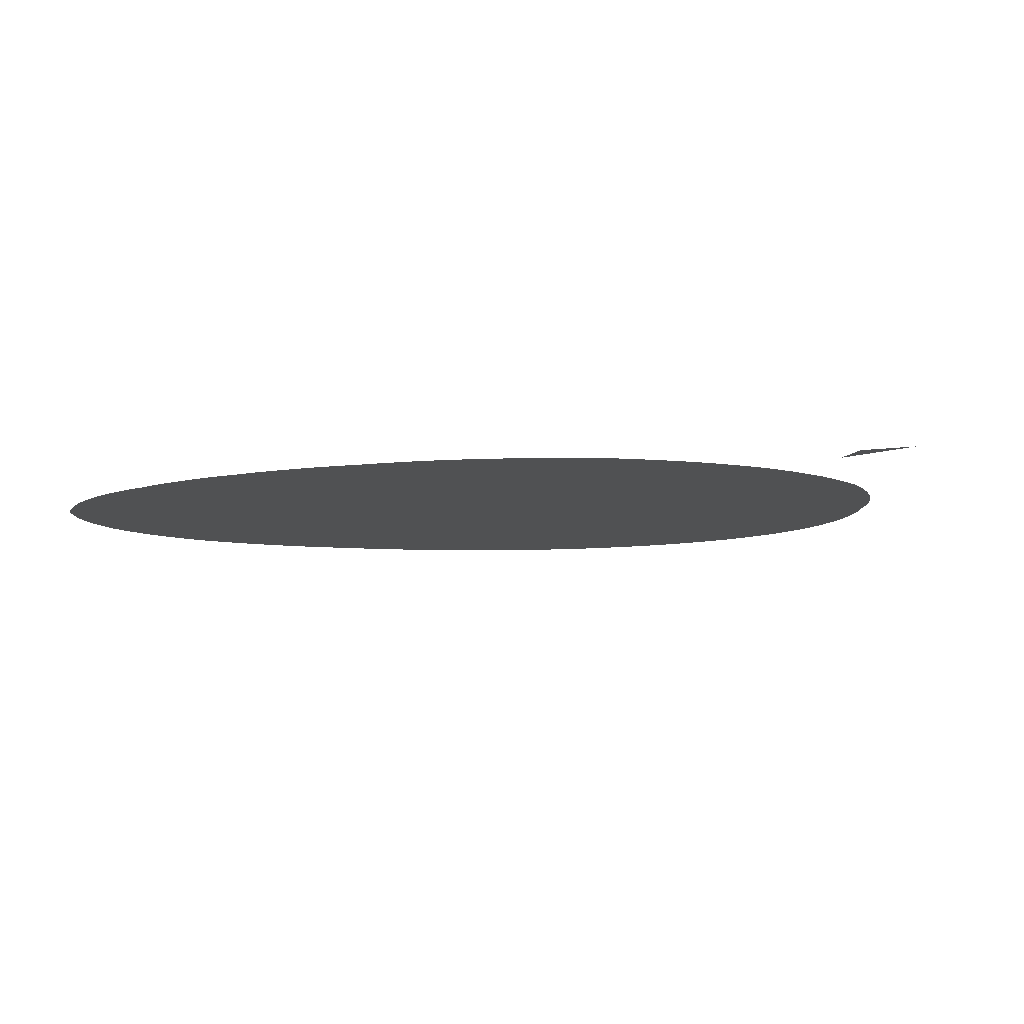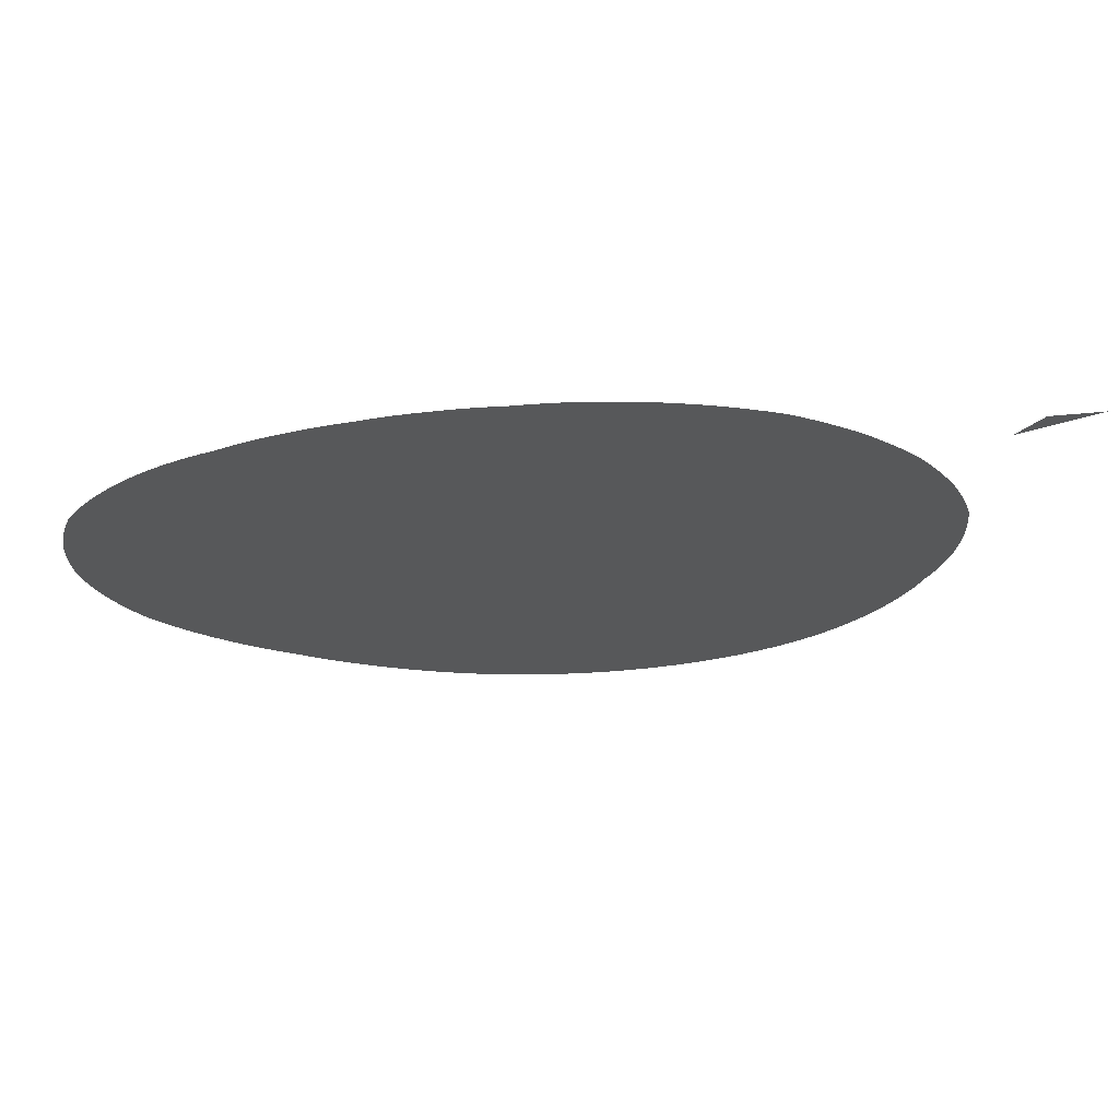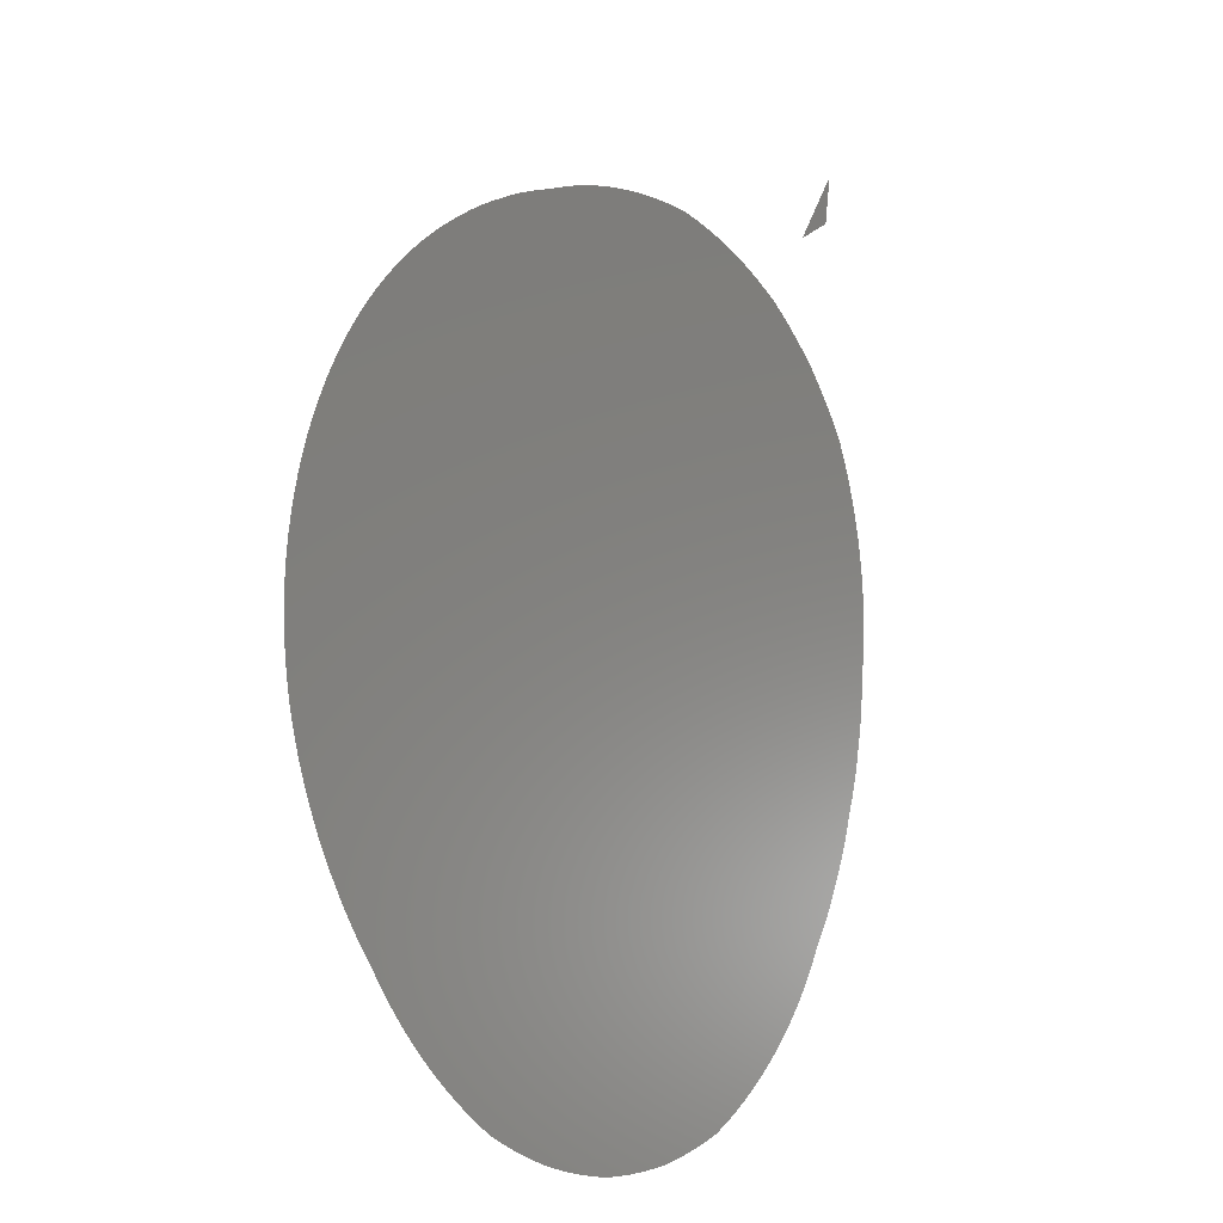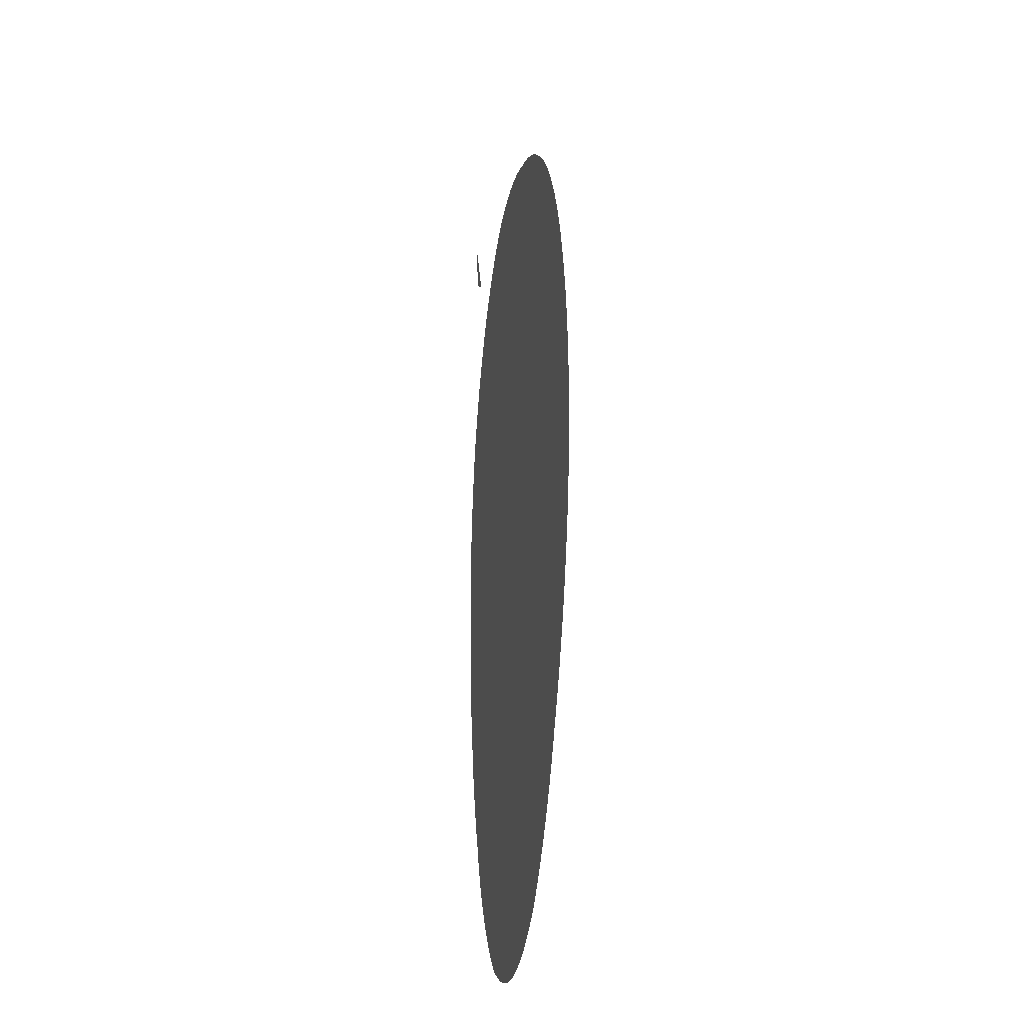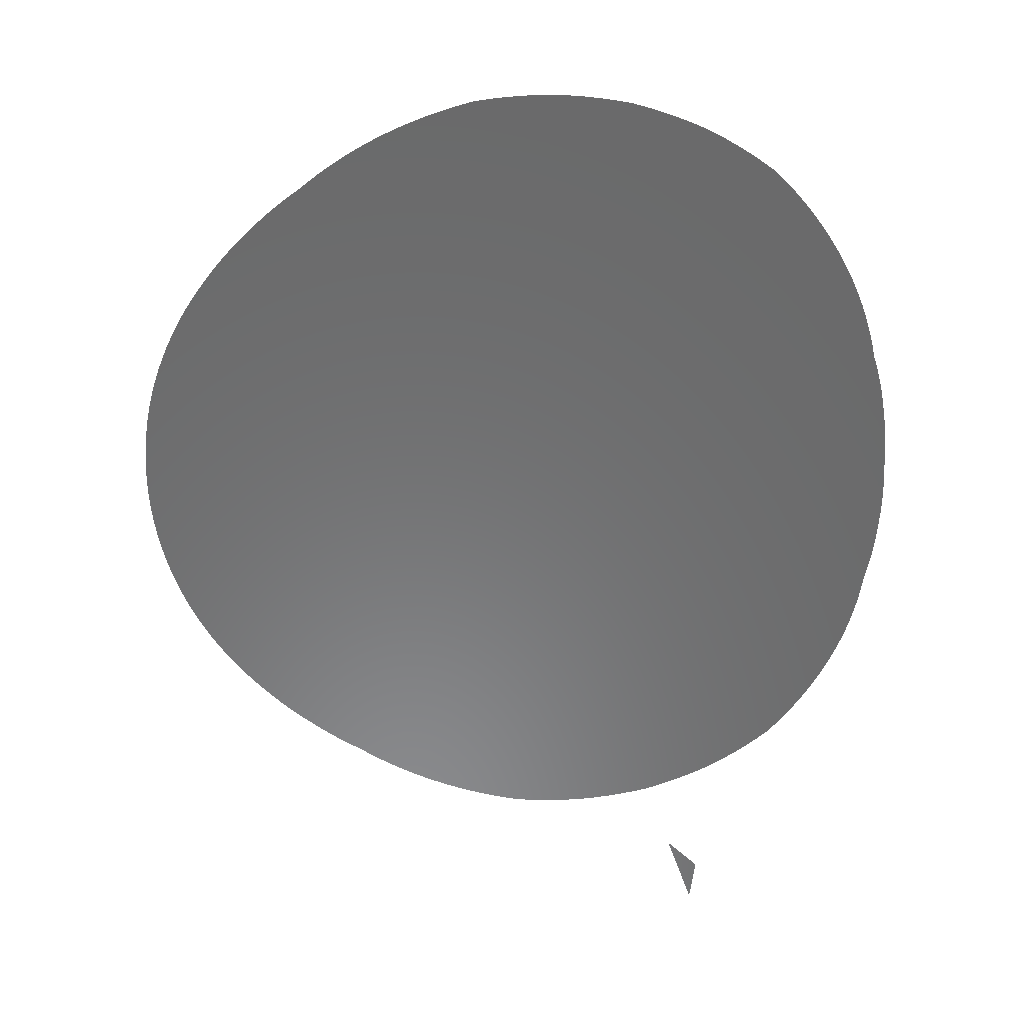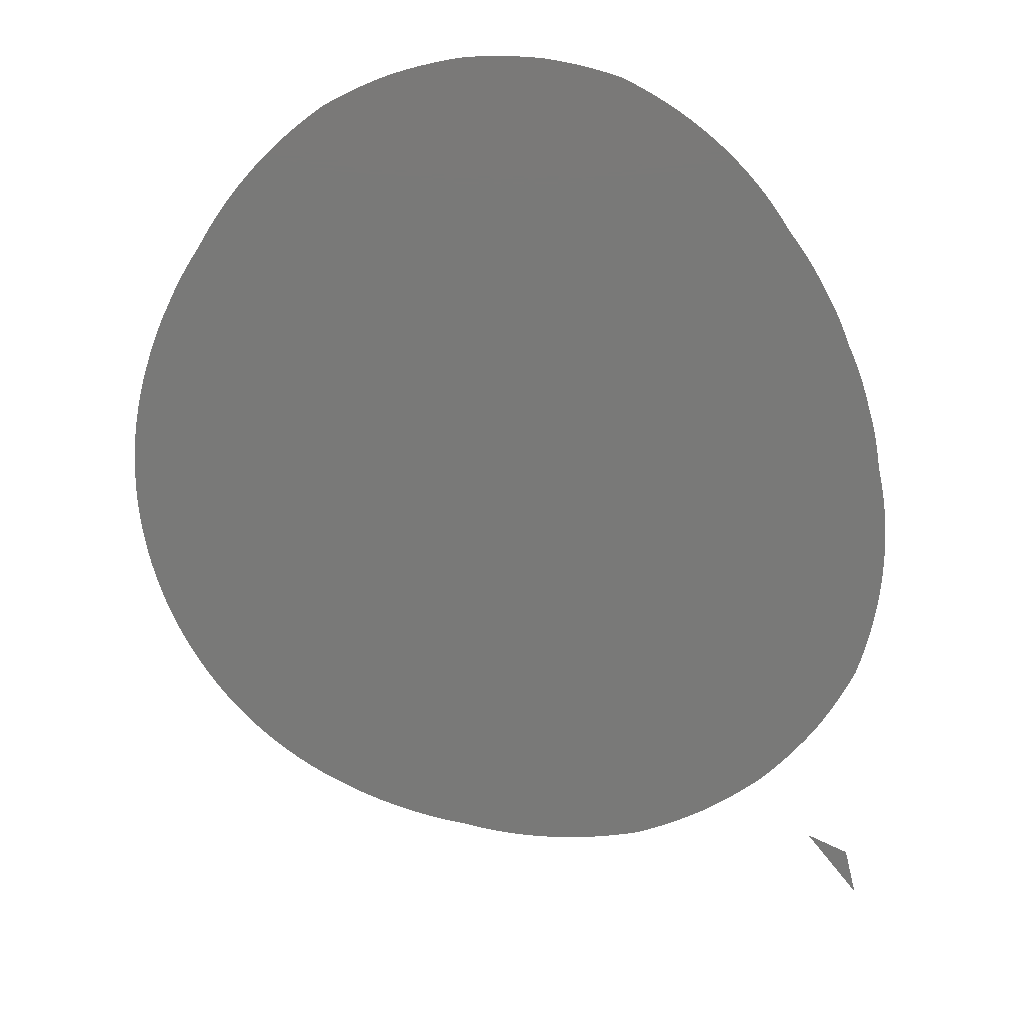
<metadata>
{"format":"stl","ext":"stl","renderer":"f3d","projection":"perspective","resolution":1024,"background":"white","views":[{"elev":-6.7,"azim":108.5,"up":"+Z"},{"elev":-19.0,"azim":93.9,"up":"+Z"},{"elev":-9.4,"azim":-51.4,"up":"+Y"},{"elev":-21.2,"azim":-97.2,"up":"+Y"},{"elev":-56.4,"azim":-14.7,"up":"+Z"},{"elev":-72.0,"azim":4.9,"up":"+Z"}]}
</metadata>
<code>
# stl→obj: 179 verts, 176 faces
v 0 0 0
v 1.788e+04 2.733e+04 0
v 1.883e+04 2.662e+04 0
v 1.976e+04 2.589e+04 0
v 2.065e+04 2.512e+04 0
v 2.152e+04 2.432e+04 0
v 2.235e+04 2.349e+04 0
v 2.313e+04 2.259e+04 0
v 2.387e+04 2.167e+04 0
v 2.457e+04 2.072e+04 0
v 2.524e+04 1.975e+04 0
v 2.587e+04 1.875e+04 0
v 2.636e+04 1.764e+04 0
v 2.68e+04 1.651e+04 0
v 2.72e+04 1.537e+04 0
v 2.755e+04 1.423e+04 0
v 2.785e+04 1.308e+04 0
v 2.811e+04 1.193e+04 0
v 2.832e+04 1.078e+04 0
v 2.849e+04 9633 0
v 2.861e+04 8484 0
v 2.868e+04 7341 0
v 2.871e+04 6201 0
v 2.869e+04 5070 0
v 2.863e+04 3948 0
v 2.853e+04 2837 0
v 2.838e+04 1739 0
v 2.833e+04 694.2 0
v 2.824e+04 -345.2 0
v 2.812e+04 -1377 0
v 2.796e+04 -2401 0
v 2.776e+04 -3415 0
v 2.757e+04 -4413 0
v 2.734e+04 -5402 0
v 2.708e+04 -6381 0
v 2.679e+04 -7347 0
v 2.646e+04 -8301 0
v 2.618e+04 -9273 0
v 2.587e+04 -1.024e+04 0
v 2.553e+04 -1.119e+04 0
v 2.514e+04 -1.213e+04 0
v 2.473e+04 -1.306e+04 0
v 2.431e+04 -1.4e+04 0
v 2.386e+04 -1.494e+04 0
v 2.337e+04 -1.586e+04 0
v 2.285e+04 -1.676e+04 0
v 2.229e+04 -1.765e+04 0
v 2.178e+04 -1.863e+04 0
v 2.123e+04 -1.961e+04 0
v 2.063e+04 -2.056e+04 0
v 1.999e+04 -2.15e+04 0
v 1.932e+04 -2.242e+04 0
v 1.86e+04 -2.332e+04 0
v 1.784e+04 -2.419e+04 0
v 1.704e+04 -2.504e+04 0
v 1.621e+04 -2.586e+04 0
v 1.533e+04 -2.666e+04 0
v 1.442e+04 -2.743e+04 0
v 1.348e+04 -2.816e+04 0
v 1.25e+04 -2.887e+04 0
v 1.149e+04 -2.954e+04 0
v 1.044e+04 -3.017e+04 0
v 9358 -3.062e+04 0
v 8255 -3.104e+04 0
v 7134 -3.141e+04 0
v 5998 -3.174e+04 0
v 4846 -3.203e+04 0
v 3687 -3.223e+04 0
v 2520 -3.239e+04 0
v 1346 -3.251e+04 0
v 167.5 -3.258e+04 0
v -1015 -3.262e+04 0
v -2153 -3.253e+04 0
v -3285 -3.241e+04 0
v -4412 -3.224e+04 0
v -5532 -3.204e+04 0
v -6642 -3.18e+04 0
v -7702 -3.15e+04 0
v -8748 -3.116e+04 0
v -9781 -3.079e+04 0
v -1.08e+04 -3.038e+04 0
v -1.18e+04 -2.995e+04 0
v -1.266e+04 -2.943e+04 0
v -1.35e+04 -2.889e+04 0
v -1.432e+04 -2.834e+04 0
v -1.511e+04 -2.776e+04 0
v -1.589e+04 -2.715e+04 0
v -1.664e+04 -2.653e+04 0
v -1.737e+04 -2.589e+04 0
v -1.808e+04 -2.524e+04 0
v -1.876e+04 -2.456e+04 0
v -1.942e+04 -2.387e+04 0
v -2.005e+04 -2.317e+04 0
v -2.065e+04 -2.244e+04 0
v -2.123e+04 -2.171e+04 0
v -2.178e+04 -2.096e+04 0
v -2.231e+04 -2.02e+04 0
v -2.294e+04 -1.941e+04 0
v -2.354e+04 -1.859e+04 0
v -2.41e+04 -1.776e+04 0
v -2.464e+04 -1.691e+04 0
v -2.515e+04 -1.604e+04 0
v -2.568e+04 -1.514e+04 0
v -2.617e+04 -1.423e+04 0
v -2.662e+04 -1.33e+04 0
v -2.705e+04 -1.235e+04 0
v -2.744e+04 -1.14e+04 0
v -2.784e+04 -1.037e+04 0
v -2.82e+04 -9321 0
v -2.853e+04 -8263 0
v -2.881e+04 -7195 0
v -2.905e+04 -6117 0
v -2.926e+04 -4991 0
v -2.943e+04 -3858 0
v -2.955e+04 -2720 0
v -2.962e+04 -1578 0
v -2.966e+04 -434.6 0
v -2.963e+04 827.6 0
v -2.956e+04 2087 0
v -2.943e+04 3343 0
v -2.926e+04 4591 0
v -2.903e+04 5831 0
v -2.875e+04 7058 0
v -2.842e+04 8273 0
v -2.804e+04 9472 0
v -2.761e+04 1.066e+04 0
v -2.713e+04 1.182e+04 0
v -2.661e+04 1.297e+04 0
v -2.603e+04 1.409e+04 0
v -2.542e+04 1.519e+04 0
v -2.475e+04 1.626e+04 0
v -2.404e+04 1.73e+04 0
v -2.336e+04 1.822e+04 0
v -2.265e+04 1.911e+04 0
v -2.19e+04 1.997e+04 0
v -2.111e+04 2.081e+04 0
v -2.03e+04 2.161e+04 0
v -1.948e+04 2.235e+04 0
v -1.864e+04 2.306e+04 0
v -1.777e+04 2.374e+04 0
v -1.687e+04 2.439e+04 0
v -1.595e+04 2.5e+04 0
v -1.509e+04 2.557e+04 0
v -1.42e+04 2.61e+04 0
v -1.33e+04 2.66e+04 0
v -1.238e+04 2.707e+04 0
v -1.144e+04 2.751e+04 0
v -1.052e+04 2.793e+04 0
v -9595 2.832e+04 0
v -8652 2.868e+04 0
v -7695 2.9e+04 0
v -6725 2.93e+04 0
v -5857 2.962e+04 0
v -4975 2.992e+04 0
v -4079 3.02e+04 0
v -3169 3.045e+04 0
v -2247 3.067e+04 0
v -1312 3.086e+04 0
v -365.5 3.103e+04 0
v 591.1 3.117e+04 0
v 1557 3.128e+04 0
v 2532 3.136e+04 0
v 3513 3.141e+04 0
v 4501 3.143e+04 0
v 5496 3.143e+04 0
v 6495 3.139e+04 0
v 7499 3.132e+04 0
v 8574 3.11e+04 0
v 9642 3.085e+04 0
v 1.07e+04 3.056e+04 0
v 1.176e+04 3.024e+04 0
v 1.28e+04 2.988e+04 0
v 1.385e+04 2.944e+04 0
v 1.488e+04 2.897e+04 0
v 1.59e+04 2.846e+04 0
v 1.69e+04 2.791e+04 0
v 2.146e+04 3.279e+04 0
v 2.504e+04 3.826e+04 0
v 2.449e+04 3.461e+04 0
f 1 2 3
f 1 3 4
f 1 4 5
f 1 5 6
f 1 6 7
f 1 7 8
f 1 8 9
f 1 9 10
f 1 10 11
f 1 11 12
f 1 12 13
f 1 13 14
f 1 14 15
f 1 15 16
f 1 16 17
f 1 17 18
f 1 18 19
f 1 19 20
f 1 20 21
f 1 21 22
f 1 22 23
f 1 23 24
f 1 24 25
f 1 25 26
f 1 26 27
f 1 27 28
f 1 28 29
f 1 29 30
f 1 30 31
f 1 31 32
f 1 32 33
f 1 33 34
f 1 34 35
f 1 35 36
f 1 36 37
f 1 37 38
f 1 38 39
f 1 39 40
f 1 40 41
f 1 41 42
f 1 42 43
f 1 43 44
f 1 44 45
f 1 45 46
f 1 46 47
f 1 47 48
f 1 48 49
f 1 49 50
f 1 50 51
f 1 51 52
f 1 52 53
f 1 53 54
f 1 54 55
f 1 55 56
f 1 56 57
f 1 57 58
f 1 58 59
f 1 59 60
f 1 60 61
f 1 61 62
f 1 62 63
f 1 63 64
f 1 64 65
f 1 65 66
f 1 66 67
f 1 67 68
f 1 68 69
f 1 69 70
f 1 70 71
f 1 71 72
f 1 72 73
f 1 73 74
f 1 74 75
f 1 75 76
f 1 76 77
f 1 77 78
f 1 78 79
f 1 79 80
f 1 80 81
f 1 81 82
f 1 82 83
f 1 83 84
f 1 84 85
f 1 85 86
f 1 86 87
f 1 87 88
f 1 88 89
f 1 89 90
f 1 90 91
f 1 91 92
f 1 92 93
f 1 93 94
f 1 94 95
f 1 95 96
f 1 96 97
f 1 97 98
f 1 98 99
f 1 99 100
f 1 100 101
f 1 101 102
f 1 102 103
f 1 103 104
f 1 104 105
f 1 105 106
f 1 106 107
f 1 107 108
f 1 108 109
f 1 109 110
f 1 110 111
f 1 111 112
f 1 112 113
f 1 113 114
f 1 114 115
f 1 115 116
f 1 116 117
f 1 117 118
f 1 118 119
f 1 119 120
f 1 120 121
f 1 121 122
f 1 122 123
f 1 123 124
f 1 124 125
f 1 125 126
f 1 126 127
f 1 127 128
f 1 128 129
f 1 129 130
f 1 130 131
f 1 131 132
f 1 132 133
f 1 133 134
f 1 134 135
f 1 135 136
f 1 136 137
f 1 137 138
f 1 138 139
f 1 139 140
f 1 140 141
f 1 141 142
f 1 142 143
f 1 143 144
f 1 144 145
f 1 145 146
f 1 146 147
f 1 147 148
f 1 148 149
f 1 149 150
f 1 150 151
f 1 151 152
f 1 152 153
f 1 153 154
f 1 154 155
f 1 155 156
f 1 156 157
f 1 157 158
f 1 158 159
f 1 159 160
f 1 160 161
f 1 161 162
f 1 162 163
f 1 163 164
f 1 164 165
f 1 165 166
f 1 166 167
f 1 167 168
f 1 168 169
f 1 169 170
f 1 170 171
f 1 171 172
f 1 172 173
f 1 173 174
f 1 174 175
f 1 175 176
f 1 176 2
f 177 178 179

</code>
